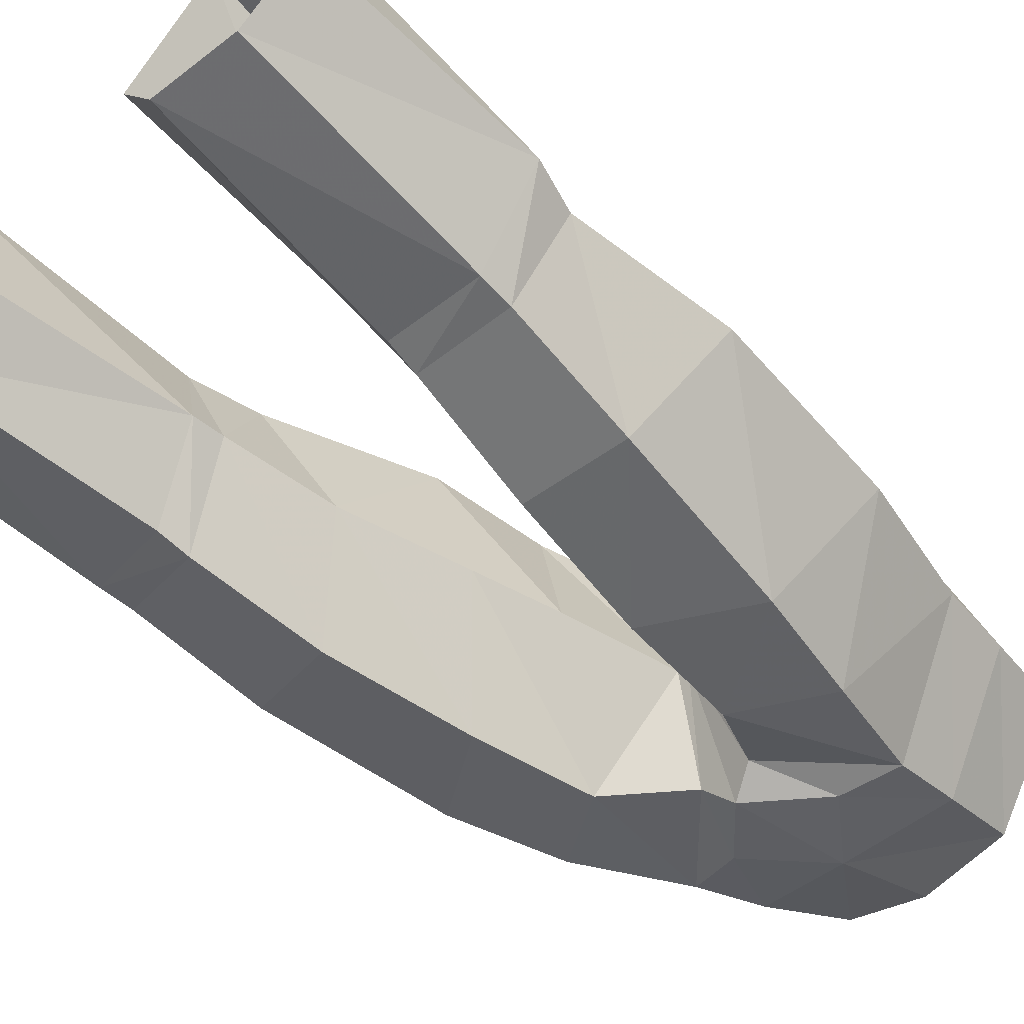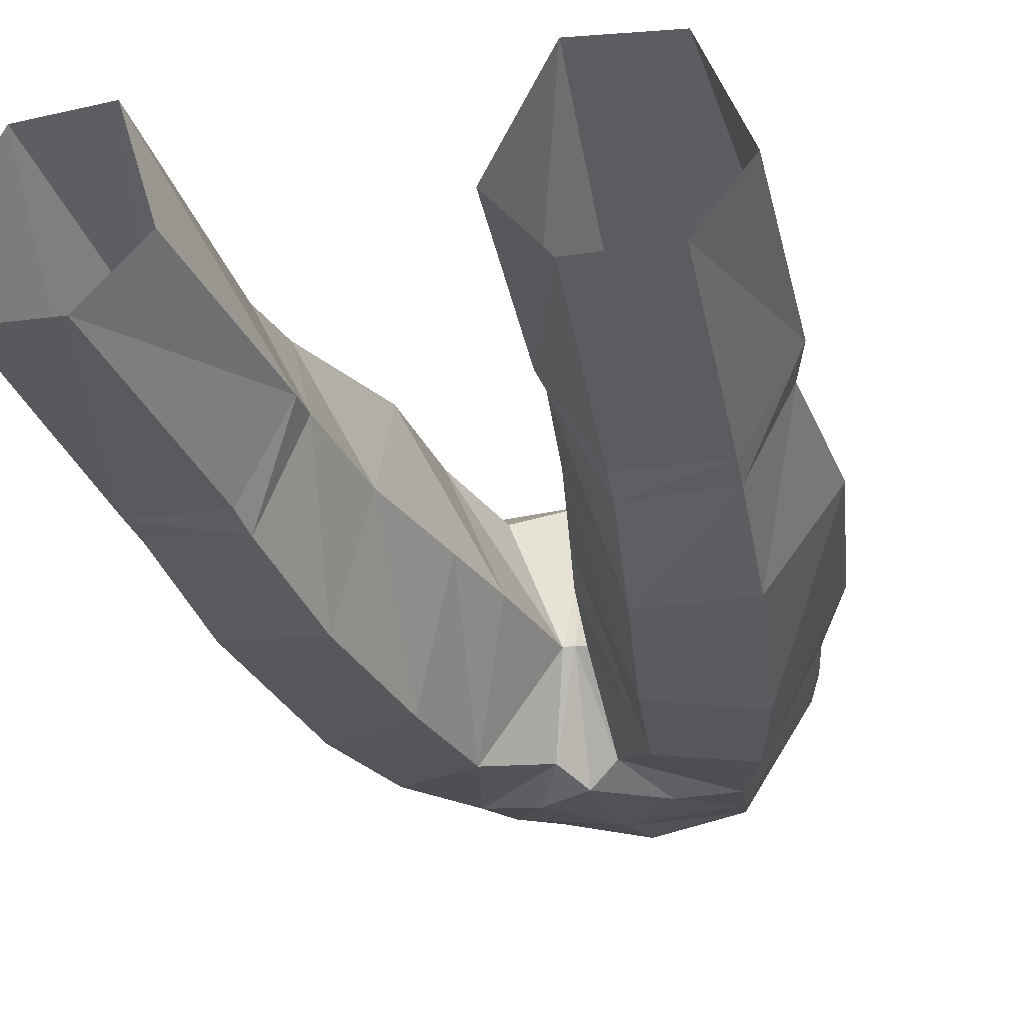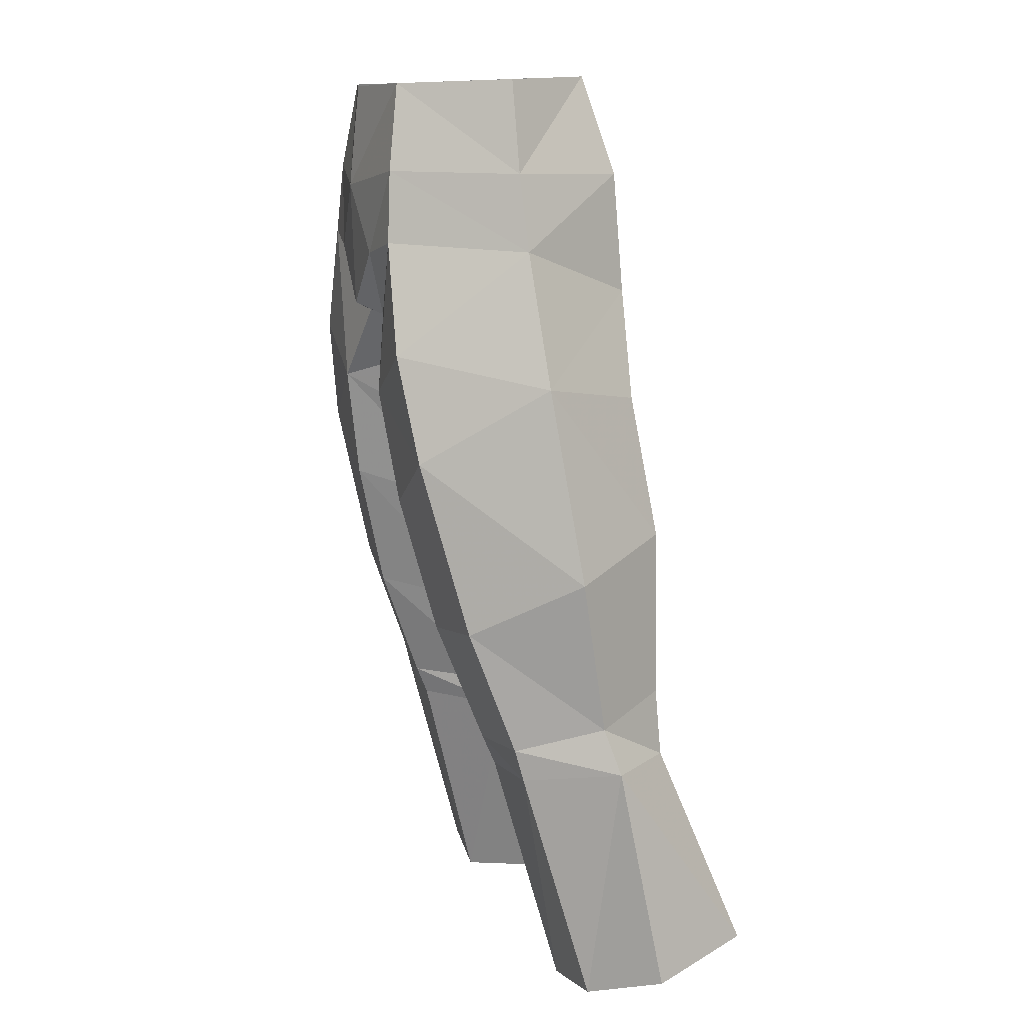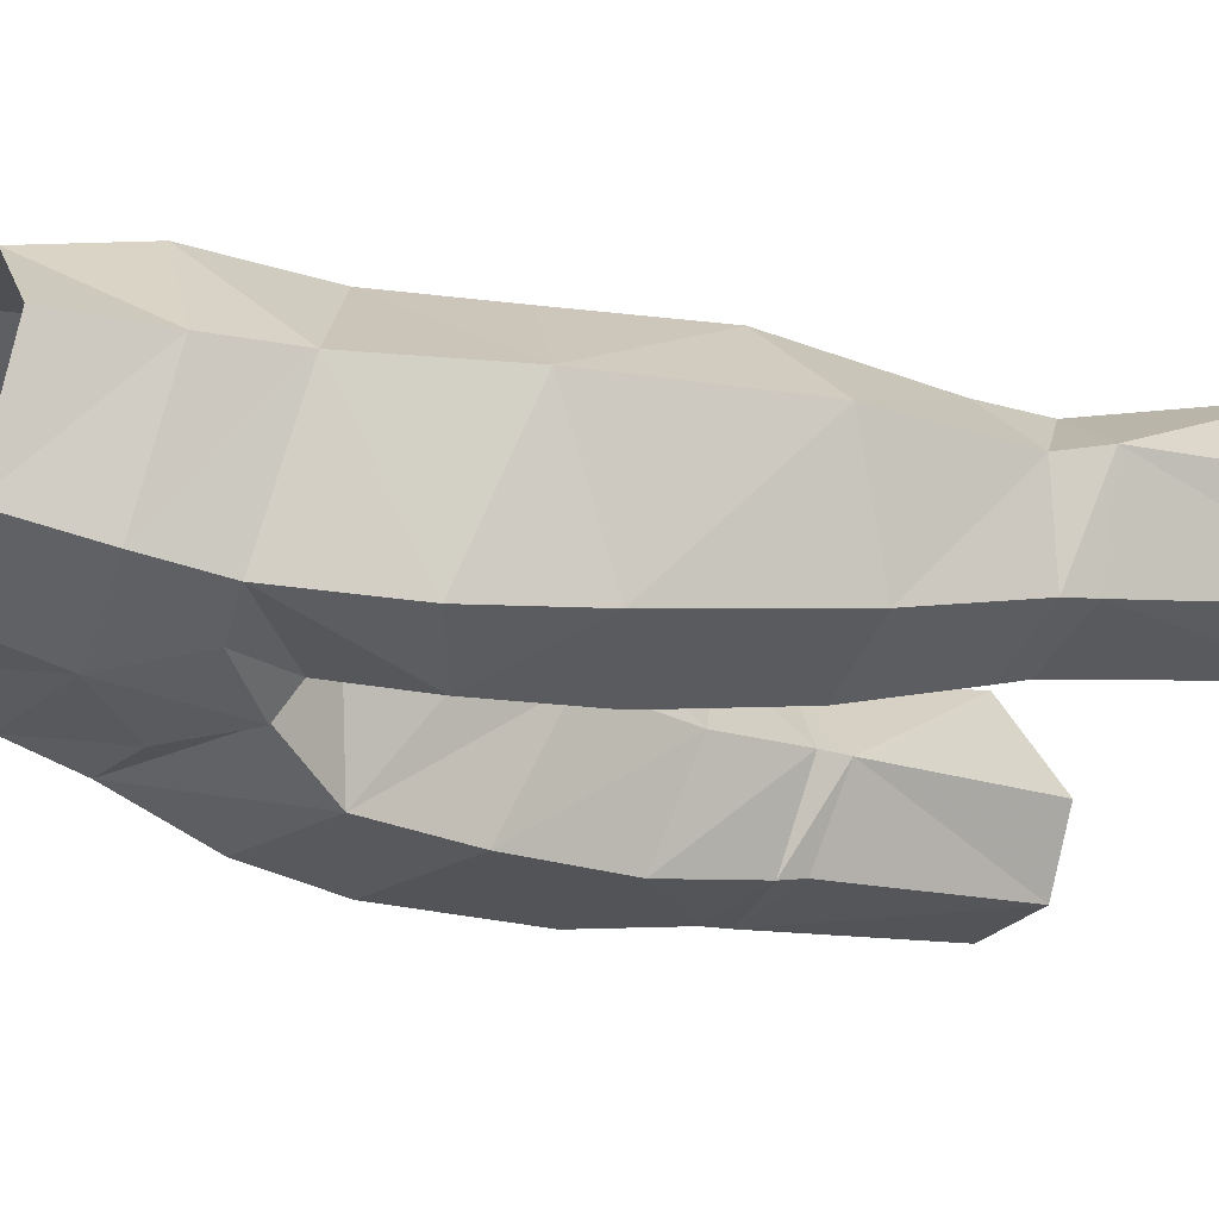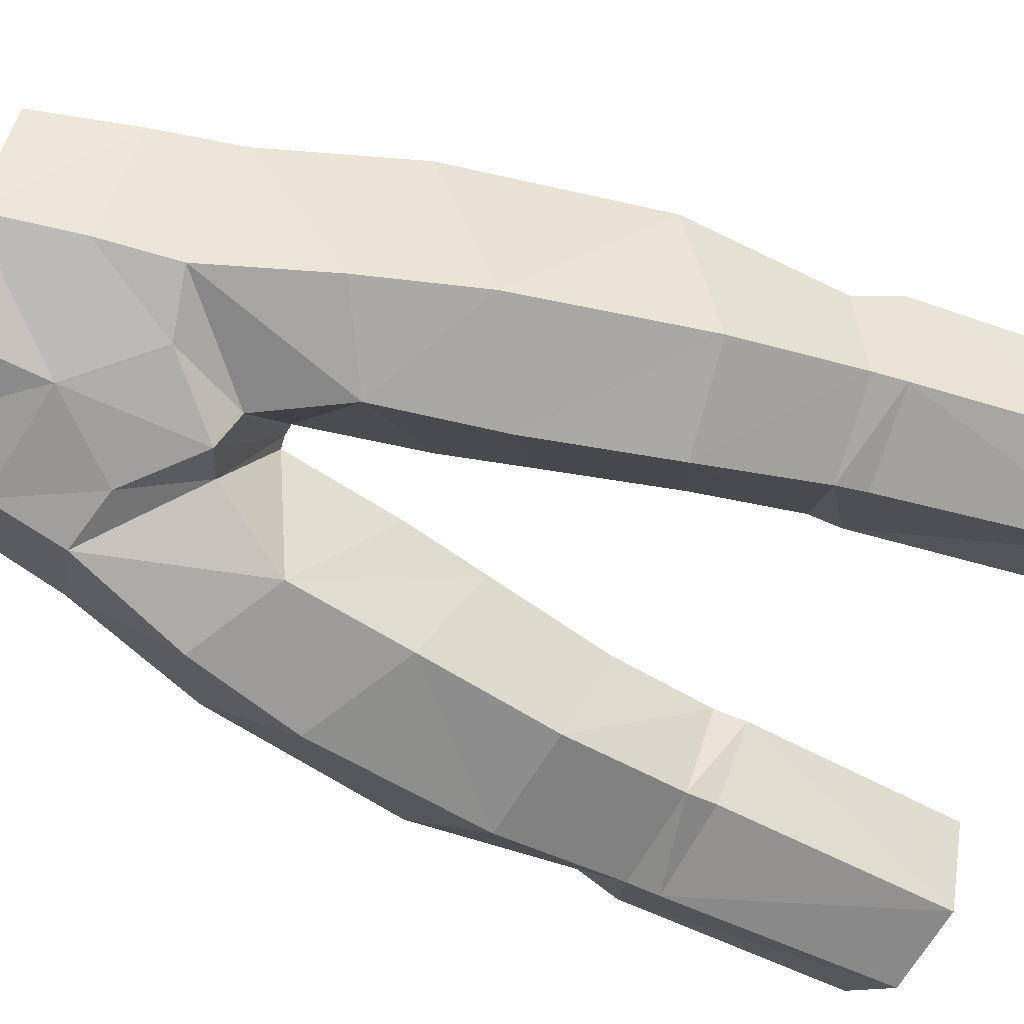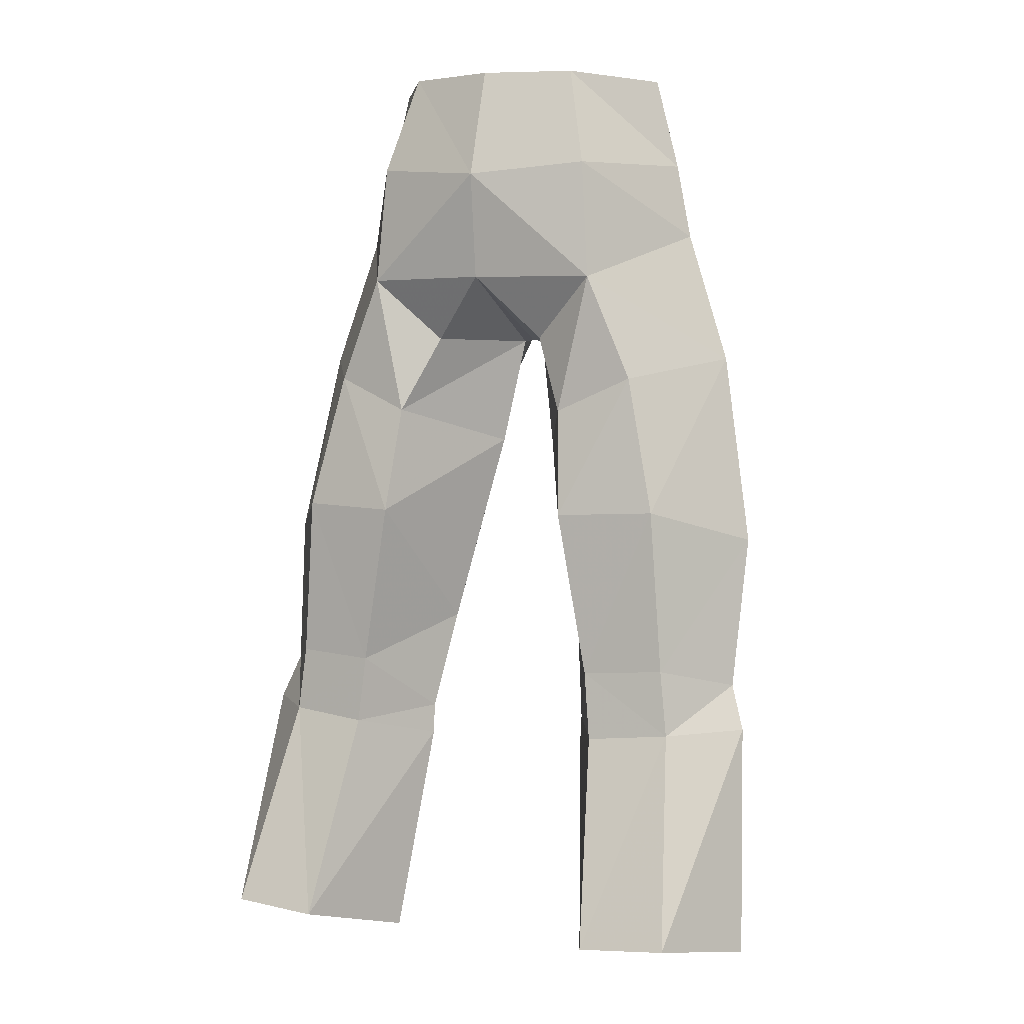
<metadata>
{"format":"obj","ext":"obj","renderer":"f3d","projection":"perspective","resolution":1024,"background":"white","views":[{"elev":-40.1,"azim":-131.1,"up":"+Y"},{"elev":-18.9,"azim":-163.6,"up":"+Y"},{"elev":11.4,"azim":72.8,"up":"+Z"},{"elev":-36.6,"azim":61.2,"up":"+Y"},{"elev":-74.9,"azim":66.4,"up":"+Y"},{"elev":3.8,"azim":-154.8,"up":"+Z"}]}
</metadata>
<code>
g necromancer_trousers_male_390006
v 3.261 -4.441 56.37
v 3.99 -4.938 53.09
v 6.619 -0.5841 53.02
v 5.709 -0.5888 56.5
v 7.97 4.635 32.89
v 7.564 4.717 39.11
v 10.26 0.8379 37.89
v 9.957 1.784 32.12
v 3.818 5.174 38.96
v 1.749 0.004442 38.72
v 1.069 -0.4674 41.73
v 3.46 4.395 43.06
v 3.366 2.963 56.64
v 4.315 4.003 52.91
v 4.396 -5.127 50.4
v 7.248 -0.4094 50.14
v 2.757 0.6907 34.22
v 4.897 4.976 32.72
v 3.428 -4.563 40.21
v 4.406 -3.345 35.2
v 8.153 -3.061 35.76
v 7.034 -4.668 42.25
v 5.137 -1.663 30.75
v 8.599 -1.377 31.16
v 2.738 -5.175 44.48
v 1.069 -0.4674 41.73
v 1.749 0.004442 38.72
v 8.256 4.755 30.39
v 5.154 5.136 30.12
v -0.06428 -1.005 46
v 0.3429 -1.05 45.94
v 0.9672 -4.535 47.35
v -0.06428 -5.395 47.75
v -0.06428 -5.555 52.44
v -0.06428 -5.171 56.27
v 5.258 -1.197 29.64
v 8.709 -1.067 29.98
v 5.901 -5.222 46.24
v 6.36 4.078 44.35
v 0.3429 -1.05 45.94
v 2.179 3.331 45.99
v 6.285 1.126 20.81
v 9.439 1.364 21.24
v 5.968 7.921 22.47
v 9.287 7.798 22.72
v -3.389 -4.441 56.37
v -5.837 -0.5888 56.5
v -6.748 -0.5841 53.02
v -4.119 -4.938 53.09
v -8.098 4.635 32.89
v -10.09 1.784 32.12
v -10.39 0.8379 37.89
v -7.693 4.717 39.11
v -3.947 5.174 38.96
v -3.589 4.395 43.06
v -1.197 -0.4674 41.73
v -1.877 0.004433 38.72
v -3.495 2.963 56.64
v -4.444 4.003 52.91
v -7.376 -0.4094 50.14
v -4.525 -5.127 50.4
v -2.886 0.6907 34.22
v -5.025 4.976 32.72
v -3.557 -4.563 40.21
v -7.163 -4.668 42.25
v -8.282 -3.061 35.76
v -4.534 -3.345 35.2
v -8.728 -1.377 31.16
v -5.266 -1.663 30.75
v -2.866 -5.175 44.48
v -1.877 0.004433 38.72
v -1.197 -0.4674 41.73
v -5.283 5.136 30.12
v -8.384 4.754 30.39
v -1.096 -4.535 47.35
v -0.4714 -1.05 45.94
v -8.837 -1.067 29.98
v -5.386 -1.197 29.64
v -6.03 -5.222 46.24
v -6.488 4.078 44.35
v -0.4714 -1.05 45.94
v -2.308 3.331 45.99
v -9.567 1.364 21.24
v -6.414 1.126 20.81
v -6.096 7.921 22.47
v -9.415 7.798 22.72
v 8.942 -0.08958 45.15
v 3.356 1.679 30.41
v -0.06428 4.623 48.44
v 4.659 4.263 48.38
v 2.202 -5.344 49.89
v -0.06428 -1.005 46
v 3.356 1.679 30.41
v 2.757 0.6907 34.22
v -0.06428 3.75 56.66
v -0.06428 5.061 52.52
v 4.177 3.435 21.22
v 3.344 1.799 29.25
v 10.56 2.271 30.44
v 4.177 3.435 21.22
v 3.344 1.799 29.25
v 11.11 3.837 21.97
v -9.071 -0.08959 45.15
v -3.485 1.679 30.41
v -4.787 4.263 48.38
v -2.331 -5.344 49.89
v -3.485 1.679 30.41
v -2.886 0.6907 34.22
v -3.472 1.799 29.25
v -4.306 3.435 21.22
v -10.69 2.271 30.44
v -4.306 3.435 21.22
v -3.472 1.799 29.25
v -11.23 3.837 21.97
f 1 2 3
f 3 4 1
f 5 6 7
f 7 8 5
f 9 10 11
f 11 12 9
f 13 4 3
f 3 14 13
f 2 15 16
f 16 3 2
f 17 10 9
f 9 18 17
f 19 20 21
f 21 22 19
f 20 23 24
f 24 21 20
f 25 26 27
f 27 19 25
f 18 5 28
f 28 29 18
f 6 5 18
f 18 9 6
f 30 31 32
f 32 33 30
f 34 2 1
f 1 35 34
f 23 36 37
f 37 24 23
f 25 19 22
f 22 38 25
f 39 6 9
f 9 12 39
f 40 41 12
f 12 11 40
f 37 36 42
f 42 43 37
f 44 29 28
f 28 45 44
f 46 47 48
f 48 49 46
f 50 51 52
f 52 53 50
f 54 55 56
f 56 57 54
f 58 59 48
f 48 47 58
f 49 48 60
f 60 61 49
f 62 63 54
f 54 57 62
f 64 65 66
f 66 67 64
f 67 66 68
f 68 69 67
f 70 64 71
f 71 72 70
f 63 73 74
f 74 50 63
f 53 54 63
f 63 50 53
f 30 33 75
f 75 76 30
f 34 35 46
f 46 49 34
f 69 68 77
f 77 78 69
f 70 79 65
f 65 64 70
f 80 55 54
f 54 53 80
f 81 56 55
f 55 82 81
f 77 83 84
f 84 78 77
f 85 86 74
f 74 73 85
f 16 38 87
f 5 8 28
f 18 88 17
f 41 89 90
f 6 39 87
f 90 12 41
f 34 33 91
f 3 16 14
f 2 34 91
f 32 91 33
f 89 40 92
f 25 38 15
f 87 22 7
f 7 6 87
f 2 91 15
f 14 16 90
f 93 20 94
f 29 88 18
f 7 21 8
f 19 27 94
f 19 94 20
f 7 22 21
f 90 16 87
f 95 13 96
f 32 15 91
f 32 31 25
f 32 25 15
f 14 90 96
f 38 22 87
f 90 89 96
f 13 14 96
f 39 90 87
f 90 39 12
f 25 31 26
f 89 41 40
f 44 97 98
f 8 99 28
f 37 99 24
f 100 42 101
f 43 102 99
f 44 98 29
f 102 45 99
f 42 36 101
f 29 98 88
f 43 99 37
f 45 28 99
f 16 15 38
f 20 93 23
f 21 24 8
f 23 101 36
f 93 101 23
f 24 99 8
f 60 103 79
f 50 74 51
f 63 62 104
f 82 105 89
f 53 103 80
f 105 82 55
f 34 106 33
f 48 59 60
f 49 106 34
f 75 33 106
f 89 92 81
f 70 61 79
f 103 52 65
f 52 103 53
f 49 61 106
f 59 105 60
f 107 108 67
f 73 63 104
f 52 51 66
f 64 108 71
f 64 67 108
f 52 66 65
f 105 103 60
f 95 96 58
f 75 106 61
f 75 70 76
f 75 61 70
f 59 96 105
f 79 103 65
f 105 96 89
f 58 96 59
f 80 103 105
f 105 55 80
f 70 72 76
f 89 81 82
f 85 109 110
f 51 74 111
f 77 68 111
f 112 113 84
f 83 111 114
f 85 73 109
f 114 111 86
f 84 113 78
f 73 104 109
f 83 77 111
f 86 111 74
f 60 79 61
f 67 69 107
f 66 51 68
f 69 78 113
f 107 69 113
f 68 51 111

</code>
